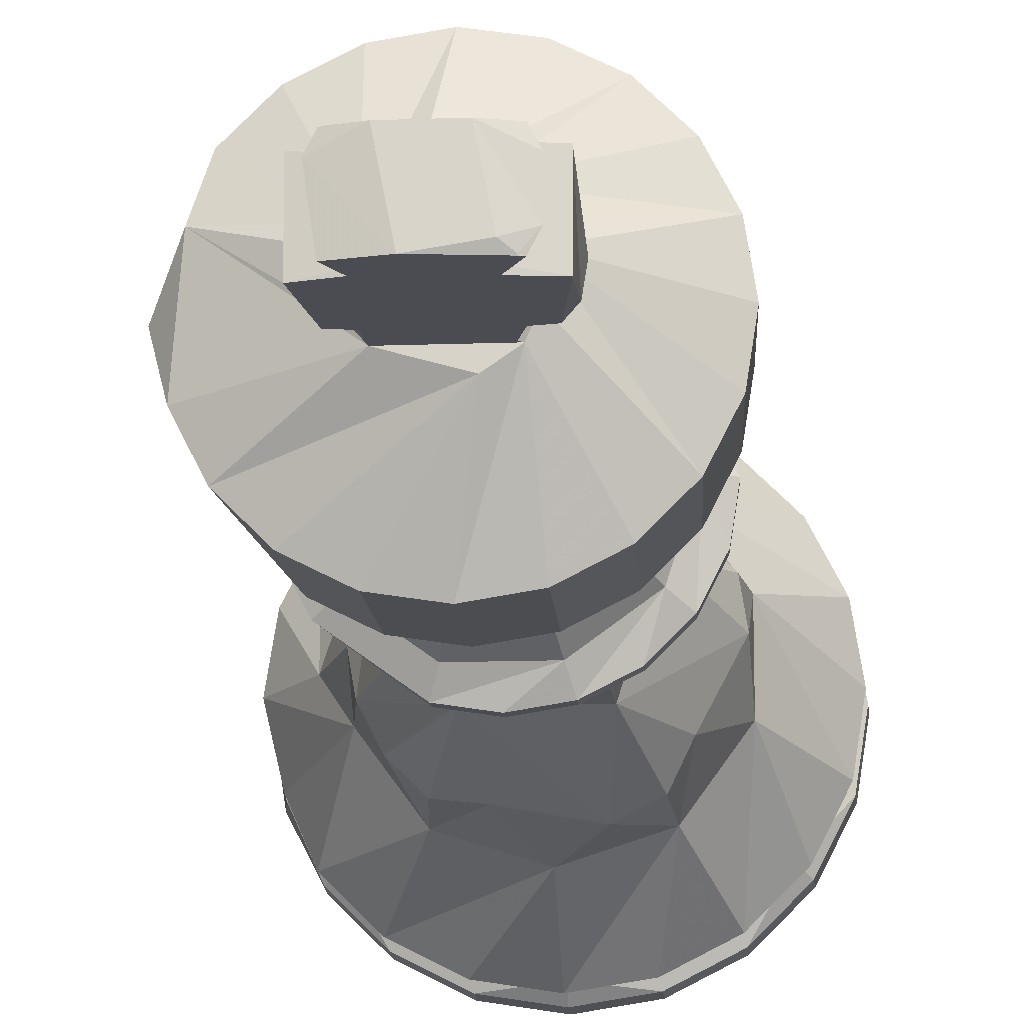
<metadata>
{"format":"obj","ext":"obj","renderer":"f3d","projection":"perspective","resolution":1024,"background":"white","views":[{"elev":-15.5,"azim":-175.7,"up":"+Z"}]}
</metadata>
<code>
v 0.2518 0.9682 0.22
v 0.2617 0.8844 0.2047
v 0.2589 0.8844 0.2223
v 0.2468 0.8815 0.2184
v 0.2438 0.8626 0.2174
v 0.3191 0.8288 0.2419
v 0.3375 0.8073 0.2047
v 0.3317 0.7588 0.246
v 0.2891 0.6379 0.2047
v 0.2849 0.6379 0.2308
v 0.2896 0.6349 0.2047
v 0.2736 0.6016 0.2047
v 0.2702 0.6016 0.226
v 0.2818 0.5879 0.2047
v 0.278 0.5879 0.2286
v 0.2886 0.5838 0.2047
v 0.301 0.5655 0.2047
v 0.3189 0.5547 0.2047
v 0.3133 0.5547 0.24
v 0.3184 0.5427 0.2047
v 0.3128 0.5427 0.2399
v 0.2582 0.5179 0.2221
v 0.2523 0.5107 0.2202
v 0.3011 0.2513 0.2361
v 0.3181 0.2247 0.2047
v 0.3418 0.1585 0.2047
v 0.3818 0.1011 0.2048
v 0.3731 0.1011 0.2595
v 0.3696 0.07199 0.2048
v 0.3615 0.07199 0.2557
v 0.3834 0.05849 0.2048
v 0.3746 0.05849 0.26
v 0.3844 0.0372 0.2048
v 0.3755 0.0372 0.2603
v 0.367 0.025 0.2575
v 0.2378 0.9464 0.2288
v 0.2418 0.8574 0.2317
v 0.3083 0.8203 0.28
v 0.2729 0.6379 0.2543
v 0.2733 0.6349 0.2546
v 0.2604 0.6016 0.2452
v 0.267 0.5879 0.25
v 0.2725 0.5838 0.254
v 0.2826 0.5655 0.2614
v 0.2971 0.5547 0.2719
v 0.2966 0.5427 0.2716
v 0.2964 0.2247 0.2714
v 0.3155 0.1585 0.2853
v 0.3479 0.1011 0.3089
v 0.3381 0.07199 0.3017
v 0.3492 0.05849 0.3098
v 0.35 0.0372 0.3104
v 0.3427 0.025 0.305
v 0.2799 0.8203 0.3083
v 0.2543 0.6379 0.273
v 0.2451 0.6016 0.2605
v 0.25 0.5879 0.2671
v 0.2718 0.5547 0.2972
v 0.2715 0.5427 0.2967
v 0.2378 0.5179 0.2503
v 0.2341 0.5107 0.2452
v 0.2713 0.2247 0.2965
v 0.3087 0.1011 0.3481
v 0.3016 0.07199 0.3382
v 0.3097 0.05849 0.3493
v 0.3102 0.0372 0.3501
v 0.3049 0.025 0.3428
v 0.2189 0.8574 0.2484
v 0.2442 0.8203 0.3265
v 0.2431 0.73 0.323
v 0.2307 0.6379 0.285
v 0.2309 0.6349 0.2855
v 0.2259 0.6016 0.2702
v 0.2285 0.5879 0.278
v 0.2306 0.5838 0.2845
v 0.2344 0.5655 0.2964
v 0.2399 0.5547 0.3134
v 0.2398 0.5427 0.3128
v 0.2392 0.2402 0.3111
v 0.2594 0.1011 0.3732
v 0.2556 0.07199 0.3616
v 0.2598 0.05849 0.3747
v 0.2601 0.0372 0.3756
v 0.2573 0.025 0.367
v 0.2046 0.8203 0.3328
v 0.2046 0.73 0.3291
v 0.2046 0.64 0.2875
v 0.2046 0.6337 0.2873
v 0.2046 0.6335 0.2849
v 0.2046 0.6016 0.2736
v 0.2046 0.5879 0.2818
v 0.2046 0.5547 0.319
v 0.2046 0.5427 0.3184
v 0.2046 0.5179 0.261
v 0.2046 0.5107 0.2548
v 0.2046 0.3268 0.2769
v 0.2046 0.1844 0.3241
v 0.2046 0.1011 0.3818
v 0.2046 0.07199 0.3696
v 0.2046 0.05849 0.3834
v 0.2046 0.0372 0.3844
v 0.2046 0.025 0.3754
v 0.1905 0.8574 0.2484
v 0.165 0.8203 0.3265
v 0.1662 0.73 0.323
v 0.1785 0.6379 0.285
v 0.1784 0.6349 0.2855
v 0.1834 0.6016 0.2702
v 0.1808 0.5879 0.278
v 0.1787 0.5838 0.2845
v 0.1748 0.5655 0.2963
v 0.1693 0.5547 0.3134
v 0.1695 0.5427 0.3128
v 0.1701 0.2402 0.311
v 0.1498 0.1011 0.3732
v 0.1536 0.07199 0.3615
v 0.1494 0.05849 0.3747
v 0.1491 0.0372 0.3755
v 0.1519 0.025 0.367
v 0.1293 0.8203 0.3083
v 0.1315 0.73 0.3053
v 0.156 0.64 0.2716
v 0.1561 0.6337 0.2715
v 0.1575 0.6335 0.2696
v 0.1641 0.6016 0.2604
v 0.1593 0.5879 0.2671
v 0.1375 0.5547 0.2971
v 0.1378 0.5427 0.2967
v 0.1715 0.5179 0.2502
v 0.1752 0.5107 0.2452
v 0.1344 0.1844 0.3013
v 0.1005 0.1011 0.348
v 0.1077 0.07199 0.3381
v 0.09956 0.05849 0.3492
v 0.09899 0.0372 0.35
v 0.1043 0.025 0.3427
v 0.1675 0.8574 0.2317
v 0.101 0.8203 0.2799
v 0.104 0.73 0.2778
v 0.1363 0.6379 0.2543
v 0.1359 0.6349 0.2546
v 0.1489 0.6016 0.2452
v 0.1423 0.5879 0.25
v 0.1368 0.5838 0.254
v 0.1267 0.5655 0.2613
v 0.1122 0.5547 0.2718
v 0.1127 0.5427 0.2715
v 0.1226 0.2513 0.2642
v 0.06128 0.1011 0.3088
v 0.0712 0.07199 0.3016
v 0.06003 0.05849 0.3097
v 0.05925 0.0372 0.3103
v 0.06655 0.025 0.3049
v 0.1575 0.9682 0.22
v 0.1625 0.8815 0.2184
v 0.1655 0.8626 0.2174
v 0.08283 0.8203 0.2442
v 0.08631 0.73 0.2431
v 0.1259 0.64 0.2302
v 0.1261 0.6337 0.2302
v 0.1283 0.6335 0.2295
v 0.1391 0.6016 0.226
v 0.1313 0.5879 0.2285
v 0.09597 0.5547 0.24
v 0.09649 0.5427 0.2398
v 0.1511 0.5179 0.2221
v 0.157 0.5107 0.2201
v 0.1359 0.3268 0.227
v 0.09828 0.2402 0.2392
v 0.09106 0.1844 0.2415
v 0.03614 0.1011 0.2594
v 0.0478 0.07199 0.2556
v 0.03466 0.05849 0.2598
v 0.03375 0.0372 0.2601
v 0.04232 0.025 0.2574
v 0.1447 0.8841 0.2047
v 0.07659 0.8203 0.2046
v 0.08022 0.73 0.2046
v 0.1203 0.6379 0.2047
v 0.1197 0.6349 0.2047
v 0.1358 0.6016 0.2047
v 0.1276 0.5879 0.2047
v 0.1208 0.5838 0.2047
v 0.1083 0.5655 0.2047
v 0.0904 0.5547 0.2046
v 0.09095 0.5427 0.2046
v 0.09282 0.2402 0.2046
v 0.02749 0.1011 0.2046
v 0.03975 0.07199 0.2046
v 0.02593 0.05849 0.2046
v 0.025 0.0372 0.2046
v 0.03398 0.025 0.2046
v 0.1575 0.9682 0.1893
v 0.1476 0.8841 0.1861
v 0.1626 0.8815 0.191
v 0.1655 0.8626 0.192
v 0.08286 0.8203 0.1651
v 0.08634 0.73 0.1662
v 0.126 0.64 0.1791
v 0.1262 0.6337 0.1791
v 0.1284 0.6335 0.1799
v 0.1391 0.6016 0.1834
v 0.1313 0.5879 0.1808
v 0.096 0.5547 0.1693
v 0.09652 0.5427 0.1695
v 0.1511 0.5179 0.1873
v 0.1571 0.5107 0.1892
v 0.09109 0.1844 0.1677
v 0.03619 0.1011 0.1499
v 0.04784 0.07199 0.1537
v 0.03471 0.05849 0.1494
v 0.0338 0.0372 0.1491
v 0.04236 0.025 0.1519
v 0.1751 0.9734 0.1832
v 0.1673 0.9698 0.1775
v 0.1716 0.9464 0.1806
v 0.1011 0.8203 0.1294
v 0.104 0.73 0.1315
v 0.1364 0.6379 0.155
v 0.136 0.6349 0.1547
v 0.1489 0.6016 0.1642
v 0.1423 0.5879 0.1593
v 0.1368 0.5838 0.1553
v 0.1267 0.5655 0.148
v 0.1122 0.5547 0.1375
v 0.1127 0.5427 0.1378
v 0.1227 0.2513 0.145
v 0.06137 0.1011 0.1005
v 0.07128 0.07225 0.1077
v 0.06012 0.05849 0.09956
v 0.05934 0.0372 0.09901
v 0.06663 0.025 0.1043
v 0.1294 0.8203 0.101
v 0.1316 0.73 0.104
v 0.156 0.64 0.1377
v 0.1562 0.6337 0.1379
v 0.1575 0.6335 0.1398
v 0.1642 0.6016 0.1489
v 0.1594 0.5879 0.1423
v 0.1375 0.5547 0.1122
v 0.1379 0.5427 0.1127
v 0.1716 0.5179 0.1591
v 0.1752 0.5107 0.1642
v 0.1622 0.3268 0.1462
v 0.139 0.2402 0.1142
v 0.1345 0.1844 0.108
v 0.1006 0.1011 0.06131
v 0.1078 0.07225 0.07123
v 0.09968 0.05849 0.06003
v 0.09911 0.0372 0.05928
v 0.1044 0.025 0.06658
v 0.1651 0.8203 0.08286
v 0.1663 0.73 0.08634
v 0.1786 0.6379 0.1244
v 0.1784 0.6349 0.1239
v 0.1834 0.6016 0.1392
v 0.1809 0.5879 0.1313
v 0.1788 0.5838 0.1249
v 0.1749 0.5655 0.113
v 0.1694 0.5547 0.096
v 0.1696 0.5427 0.09651
v 0.1702 0.2402 0.09831
v 0.15 0.1011 0.03617
v 0.1538 0.07225 0.04783
v 0.1495 0.05849 0.03466
v 0.1492 0.0372 0.03378
v 0.152 0.025 0.04235
v 0.2047 0.8203 0.07659
v 0.2047 0.73 0.08025
v 0.2047 0.64 0.1219
v 0.2047 0.6337 0.1221
v 0.2047 0.6335 0.1244
v 0.2047 0.6016 0.1358
v 0.2047 0.5879 0.1276
v 0.2047 0.5547 0.0904
v 0.2047 0.5427 0.09097
v 0.2047 0.5179 0.1484
v 0.2047 0.5107 0.1546
v 0.2047 0.1844 0.08526
v 0.2047 0.1011 0.02752
v 0.2047 0.07225 0.03977
v 0.2047 0.05849 0.02596
v 0.2047 0.0372 0.025
v 0.2047 0.025 0.03401
v 0.2443 0.8203 0.08289
v 0.2432 0.73 0.08637
v 0.2308 0.6379 0.1244
v 0.2309 0.6349 0.1239
v 0.226 0.6016 0.1392
v 0.2285 0.5879 0.1314
v 0.2306 0.5838 0.1249
v 0.2345 0.5655 0.1131
v 0.24 0.5547 0.09602
v 0.2398 0.5427 0.09654
v 0.236 0.2513 0.1083
v 0.2595 0.1011 0.03621
v 0.2557 0.07225 0.04787
v 0.26 0.05849 0.03471
v 0.2603 0.0372 0.03382
v 0.2575 0.025 0.04239
v 0.28 0.8203 0.1011
v 0.2778 0.73 0.1041
v 0.2533 0.64 0.1377
v 0.2532 0.6337 0.1379
v 0.2519 0.6335 0.1398
v 0.2452 0.6016 0.149
v 0.25 0.5879 0.1423
v 0.2378 0.5179 0.1591
v 0.2341 0.5107 0.1642
v 0.2472 0.3268 0.1462
v 0.2704 0.2402 0.1142
v 0.2749 0.1844 0.1081
v 0.3089 0.1011 0.06139
v 0.3017 0.07225 0.07131
v 0.3098 0.05849 0.06012
v 0.3103 0.0372 0.05937
v 0.305 0.025 0.06666
v 0.3083 0.8203 0.1294
v 0.273 0.6379 0.1551
v 0.2734 0.6349 0.1548
v 0.2604 0.6016 0.1642
v 0.2671 0.5879 0.1594
v 0.2726 0.5838 0.1554
v 0.2827 0.5655 0.1481
v 0.2972 0.5547 0.1376
v 0.2952 0.2402 0.139
v 0.348 0.1011 0.1006
v 0.3381 0.07225 0.1078
v 0.3493 0.05849 0.09968
v 0.3501 0.0372 0.09913
v 0.3428 0.025 0.1044
v 0.2378 0.9464 0.1806
v 0.2468 0.8815 0.191
v 0.2484 0.8574 0.1905
v 0.3265 0.8203 0.1652
v 0.323 0.73 0.1663
v 0.2834 0.64 0.1791
v 0.2832 0.6337 0.1792
v 0.281 0.6335 0.1799
v 0.2722 0.5937 0.1828
v 0.2869 0.5773 0.178
v 0.3134 0.5547 0.1694
v 0.2582 0.5179 0.1873
v 0.2523 0.5107 0.1892
v 0.2734 0.3268 0.1824
v 0.3111 0.2402 0.1702
v 0.3183 0.1844 0.1678
v 0.3706 0.0842 0.1509
v 0.3596 0.07173 0.1544
v 0.3719 0.06291 0.1504
v 0.3756 0.0372 0.1492
v 0.3717 0.02682 0.1505
v 0.164 0.9682 0.1767
v 0.1662 0.9693 0.1767
v 0.1476 0.9431 0.1767
v 0.1557 0.8844 0.1767
v 0.168 0.9698 0.1767
v 0.1755 0.9464 0.1767
v 0.1708 0.8815 0.1767
v 0.1752 0.8626 0.1767
v 0.1724 0.8602 0.1767
v 0.1913 0.8602 0.1636
v 0.2138 0.975 0.1767
v 0.2339 0.9464 0.1767
v 0.2386 0.8815 0.1767
v 0.237 0.8602 0.1767
v 0.2454 0.9682 0.1767
v 0.2617 0.9431 0.1768
v 0.2536 0.8844 0.1767
v 0.2456 0.9682 0.2323
v 0.2426 0.9695 0.2323
v 0.2619 0.9431 0.2323
v 0.2571 0.8841 0.2323
v 0.2467 0.8841 0.2323
v 0.2247 0.974 0.2322
v 0.2343 0.9464 0.2323
v 0.239 0.8815 0.2323
v 0.2346 0.8626 0.2323
v 0.218 0.8602 0.2457
v 0.1913 0.8602 0.2457
v 0.1846 0.974 0.2322
v 0.175 0.9464 0.2322
v 0.1704 0.8815 0.2322
v 0.1746 0.8683 0.2322
v 0.1747 0.8626 0.2322
v 0.1637 0.9682 0.2322
v 0.1474 0.9431 0.2322
v 0.1555 0.8844 0.2322
f 3 2 372
f 4 333 2
f 5 334 333
f 4 5 333
f 6 8 7
f 10 9 8
f 10 11 9
f 11 13 12
f 15 14 12
f 13 15 12
f 15 16 14
f 15 17 16
f 19 18 17
f 21 20 18
f 19 21 18
f 28 27 26
f 30 29 27
f 28 30 27
f 32 31 29
f 34 33 31
f 32 34 31
f 35 352 33
f 34 35 33
f 377 4 2
f 377 5 4
f 37 6 5
f 37 38 6
f 38 8 6
f 8 39 10
f 39 40 10
f 40 11 10
f 40 41 11
f 41 13 11
f 42 15 13
f 41 42 13
f 42 43 15
f 44 17 15
f 43 44 15
f 45 19 17
f 44 45 17
f 46 21 19
f 45 46 19
f 62 47 24
f 47 25 24
f 47 48 25
f 48 26 25
f 49 28 26
f 48 49 26
f 50 30 28
f 49 50 28
f 64 29 30
f 50 64 30
f 51 32 29
f 64 51 29
f 52 34 32
f 51 52 32
f 53 35 34
f 52 53 34
f 53 352 35
f 37 54 38
f 70 8 38
f 54 70 38
f 70 55 8
f 55 39 8
f 55 40 39
f 40 56 41
f 57 42 41
f 56 57 41
f 57 43 42
f 57 44 43
f 58 45 44
f 59 46 45
f 58 59 45
f 60 20 21
f 46 60 21
f 60 22 20
f 61 23 22
f 60 61 22
f 96 24 23
f 61 96 23
f 96 62 24
f 62 48 47
f 63 49 48
f 64 50 49
f 63 64 49
f 65 51 64
f 66 52 51
f 65 66 51
f 67 53 52
f 66 67 52
f 69 54 37
f 69 70 54
f 70 71 55
f 71 72 55
f 72 40 55
f 72 73 40
f 73 56 40
f 74 57 56
f 73 74 56
f 74 75 57
f 76 44 57
f 75 76 57
f 77 58 44
f 76 77 44
f 78 59 58
f 77 78 58
f 96 79 62
f 80 63 48
f 81 64 63
f 80 81 63
f 82 65 64
f 83 66 65
f 82 83 65
f 84 67 66
f 83 84 66
f 84 53 67
f 85 69 37
f 68 85 37
f 86 70 69
f 85 86 69
f 87 71 70
f 88 72 71
f 87 88 71
f 88 89 72
f 72 90 73
f 91 74 73
f 90 91 73
f 91 75 74
f 91 76 75
f 92 77 76
f 93 78 77
f 92 93 77
f 94 46 59
f 78 94 59
f 94 60 46
f 95 61 60
f 94 95 60
f 95 96 61
f 97 62 79
f 97 48 62
f 98 80 48
f 97 98 48
f 99 81 80
f 98 99 80
f 116 64 81
f 99 116 81
f 100 82 64
f 116 100 64
f 101 83 82
f 100 101 82
f 102 84 83
f 101 102 83
f 102 53 84
f 104 85 68
f 105 86 85
f 104 105 85
f 86 87 70
f 86 106 87
f 107 88 87
f 106 107 87
f 107 89 88
f 108 72 89
f 107 108 89
f 108 90 72
f 109 91 90
f 108 109 90
f 109 110 91
f 111 76 91
f 110 111 91
f 112 92 76
f 111 112 76
f 113 93 92
f 112 113 92
f 114 79 96
f 114 97 79
f 115 98 97
f 116 99 98
f 115 116 98
f 117 100 116
f 118 101 100
f 117 118 100
f 119 102 101
f 118 119 101
f 119 53 102
f 120 104 68
f 103 120 68
f 121 105 104
f 120 121 104
f 105 122 86
f 122 106 86
f 123 107 106
f 122 123 106
f 123 124 107
f 107 125 108
f 126 109 108
f 125 126 108
f 126 110 109
f 126 111 110
f 127 112 111
f 128 113 112
f 127 128 112
f 129 78 93
f 113 129 93
f 129 94 78
f 130 95 94
f 129 130 94
f 168 96 95
f 130 168 95
f 168 114 96
f 131 97 114
f 132 115 97
f 131 132 97
f 133 116 115
f 132 133 115
f 134 117 116
f 135 118 117
f 134 135 117
f 136 119 118
f 135 136 118
f 136 53 119
f 138 120 103
f 139 121 120
f 138 139 120
f 121 122 105
f 121 140 122
f 141 123 122
f 140 141 122
f 141 124 123
f 142 107 124
f 141 142 124
f 142 125 107
f 143 126 125
f 142 143 125
f 143 144 126
f 145 111 126
f 144 145 126
f 146 127 111
f 145 146 111
f 147 128 127
f 146 147 127
f 148 114 168
f 148 131 114
f 149 132 131
f 150 133 132
f 149 150 132
f 172 116 133
f 150 172 133
f 151 134 116
f 172 151 116
f 152 135 134
f 151 152 134
f 153 136 135
f 152 153 135
f 153 53 136
f 157 103 137
f 156 157 137
f 157 138 103
f 158 139 138
f 157 158 138
f 139 159 121
f 159 140 121
f 160 141 140
f 159 160 140
f 160 161 141
f 141 162 142
f 163 143 142
f 162 163 142
f 163 144 143
f 163 145 144
f 164 146 145
f 165 147 146
f 164 165 146
f 166 113 128
f 147 166 128
f 166 129 113
f 167 130 129
f 166 167 129
f 167 168 130
f 169 148 168
f 170 131 148
f 169 170 148
f 171 149 131
f 170 171 131
f 172 150 149
f 171 172 149
f 173 151 172
f 174 152 151
f 173 174 151
f 175 153 152
f 174 175 152
f 175 53 153
f 216 382 154
f 216 387 382
f 156 177 157
f 178 158 157
f 177 178 157
f 158 159 139
f 158 179 159
f 180 160 159
f 179 180 159
f 180 161 160
f 181 141 161
f 180 181 161
f 181 162 141
f 182 163 162
f 181 182 162
f 182 183 163
f 184 145 163
f 183 184 163
f 185 164 145
f 184 185 145
f 186 165 164
f 185 186 164
f 187 169 168
f 187 170 169
f 188 171 170
f 189 172 171
f 188 189 171
f 190 173 172
f 191 174 173
f 190 191 173
f 192 175 174
f 191 192 174
f 192 53 175
f 193 154 381
f 193 216 154
f 355 387 216
f 194 176 387
f 355 194 387
f 195 155 176
f 196 156 155
f 195 196 155
f 197 177 156
f 198 178 177
f 197 198 177
f 178 199 158
f 199 179 158
f 200 180 179
f 199 200 179
f 200 201 180
f 180 202 181
f 203 182 181
f 202 203 181
f 203 183 182
f 203 184 183
f 204 185 184
f 205 186 185
f 204 205 185
f 206 147 165
f 186 206 165
f 206 166 147
f 207 167 166
f 206 207 166
f 244 168 167
f 207 244 167
f 244 187 168
f 208 170 187
f 209 188 170
f 208 209 170
f 210 189 188
f 209 210 188
f 229 172 189
f 210 229 189
f 211 190 172
f 229 211 172
f 212 191 190
f 211 212 190
f 213 192 191
f 212 213 191
f 213 53 192
f 214 193 381
f 214 215 193
f 359 195 176
f 359 196 195
f 217 197 156
f 196 217 156
f 218 198 197
f 217 218 197
f 198 199 178
f 198 219 199
f 220 200 199
f 219 220 199
f 220 201 200
f 221 180 201
f 220 221 201
f 221 202 180
f 222 203 202
f 221 222 202
f 222 223 203
f 224 184 203
f 223 224 203
f 225 204 184
f 224 225 184
f 226 205 204
f 225 226 204
f 227 187 244
f 227 208 187
f 228 209 208
f 229 210 209
f 228 229 209
f 230 211 229
f 231 212 211
f 230 231 211
f 232 213 212
f 231 232 212
f 232 53 213
f 233 196 361
f 233 217 196
f 234 218 217
f 233 234 217
f 218 235 198
f 235 219 198
f 236 220 219
f 235 236 219
f 236 237 220
f 220 238 221
f 239 222 221
f 238 239 221
f 239 223 222
f 239 224 223
f 240 225 224
f 241 226 225
f 240 241 225
f 242 186 205
f 226 242 205
f 242 206 186
f 243 207 206
f 242 243 206
f 243 244 207
f 245 227 244
f 246 208 227
f 245 246 227
f 247 228 208
f 246 247 208
f 248 229 228
f 247 248 228
f 249 230 229
f 250 231 230
f 249 250 230
f 251 232 231
f 250 251 231
f 251 53 232
f 361 252 233
f 253 234 233
f 252 253 233
f 234 235 218
f 234 254 235
f 255 236 235
f 254 255 235
f 255 237 236
f 256 220 237
f 255 256 237
f 256 238 220
f 257 239 238
f 256 257 238
f 257 258 239
f 259 224 239
f 258 259 239
f 260 240 224
f 259 260 224
f 261 241 240
f 260 261 240
f 262 245 244
f 262 246 245
f 263 247 246
f 264 248 247
f 263 264 247
f 281 229 248
f 264 281 248
f 265 249 229
f 281 265 229
f 266 250 249
f 265 266 249
f 267 251 250
f 266 267 250
f 267 53 251
f 268 252 361
f 362 268 361
f 269 253 252
f 268 269 252
f 253 270 234
f 270 254 234
f 271 255 254
f 270 271 254
f 271 272 255
f 255 273 256
f 274 257 256
f 273 274 256
f 274 258 257
f 274 259 258
f 275 260 259
f 276 261 260
f 275 276 260
f 277 226 241
f 261 277 241
f 277 242 226
f 278 243 242
f 277 278 242
f 310 244 243
f 278 310 243
f 310 262 244
f 279 246 262
f 280 263 246
f 279 280 246
f 281 264 263
f 280 281 263
f 282 265 281
f 283 266 265
f 282 283 265
f 284 267 266
f 283 284 266
f 284 53 267
f 285 268 362
f 286 269 268
f 285 286 268
f 269 270 253
f 269 287 270
f 288 271 270
f 287 288 270
f 288 272 271
f 289 255 272
f 288 289 272
f 289 273 255
f 290 274 273
f 289 290 273
f 290 291 274
f 292 259 274
f 291 292 274
f 293 275 259
f 292 293 259
f 294 276 275
f 293 294 275
f 295 262 310
f 295 279 262
f 296 280 279
f 297 281 280
f 296 297 280
f 298 282 281
f 299 283 282
f 298 299 282
f 300 284 283
f 299 300 283
f 300 53 284
f 301 285 362
f 302 286 285
f 301 302 285
f 286 303 269
f 303 287 269
f 304 288 287
f 303 304 287
f 304 305 288
f 288 306 289
f 307 290 289
f 306 307 289
f 307 291 290
f 307 292 291
f 325 293 292
f 325 294 293
f 308 261 276
f 294 308 276
f 308 277 261
f 309 278 277
f 308 309 277
f 309 310 278
f 311 295 310
f 312 279 295
f 311 312 295
f 313 296 279
f 312 313 279
f 314 297 296
f 313 314 296
f 328 281 297
f 314 328 297
f 315 298 281
f 328 315 281
f 316 299 298
f 315 316 298
f 317 300 299
f 316 317 299
f 317 53 300
f 318 301 362
f 318 302 301
f 302 303 286
f 302 319 303
f 320 304 303
f 319 320 303
f 320 305 304
f 321 288 305
f 320 321 305
f 321 306 288
f 322 307 306
f 321 322 306
f 322 323 307
f 324 292 307
f 323 324 307
f 324 325 292
f 326 311 310
f 326 312 311
f 327 313 312
f 328 314 313
f 327 328 313
f 329 315 328
f 330 316 315
f 329 330 315
f 331 317 316
f 330 331 316
f 331 53 317
f 366 318 362
f 366 335 318
f 335 336 318
f 336 302 318
f 336 337 302
f 337 319 302
f 338 320 319
f 337 338 319
f 338 339 320
f 339 321 320
f 339 340 321
f 340 322 321
f 341 323 322
f 340 341 322
f 341 324 323
f 342 325 324
f 341 342 324
f 342 343 325
f 343 294 325
f 343 308 294
f 343 344 308
f 344 309 308
f 344 310 309
f 344 345 310
f 346 326 310
f 345 346 310
f 346 347 326
f 347 312 326
f 347 327 312
f 347 348 327
f 348 328 327
f 348 349 328
f 350 329 328
f 349 350 328
f 351 330 329
f 350 351 329
f 352 331 330
f 351 352 330
f 352 53 331
f 1 367 363
f 36 332 367
f 1 36 367
f 372 368 332
f 36 372 332
f 372 2 368
f 6 366 334
f 5 6 334
f 6 335 366
f 6 7 335
f 7 336 335
f 7 8 336
f 8 337 336
f 8 9 337
f 11 338 337
f 9 11 337
f 11 339 338
f 11 12 339
f 12 340 339
f 12 14 340
f 16 341 340
f 14 16 340
f 16 17 341
f 18 342 341
f 17 18 341
f 18 20 342
f 20 343 342
f 20 22 343
f 22 344 343
f 22 23 344
f 23 24 344
f 24 345 344
f 24 346 345
f 24 25 346
f 25 347 346
f 25 26 347
f 26 27 347
f 27 348 347
f 27 29 348
f 29 349 348
f 31 350 349
f 29 31 349
f 33 351 350
f 31 33 350
f 33 352 351
f 353 193 215
f 193 353 216
f 215 354 353
f 356 194 355
f 194 356 176
f 176 356 359
f 381 363 214
f 354 214 363
f 357 354 215
f 358 216 353
f 359 360 196
f 361 196 360
f 364 332 368
f 365 333 334
f 366 365 334
f 332 364 367
f 369 368 2
f 369 2 333
f 355 216 358
f 333 365 369
f 362 361 366
f 363 353 354
f 353 363 364
f 356 355 365
f 365 359 356
f 360 359 366
f 366 359 365
f 366 361 360
f 363 367 364
f 368 364 353
f 353 368 358
f 355 368 369
f 368 355 358
f 365 355 369
f 1 370 36
f 1 371 370
f 372 373 3
f 3 374 2
f 374 3 373
f 2 374 377
f 363 375 1
f 371 1 375
f 376 36 370
f 377 378 5
f 37 5 378
f 37 379 68
f 375 363 381
f 380 68 379
f 68 380 103
f 385 103 380
f 103 385 137
f 155 384 383
f 384 155 156
f 385 156 137
f 385 384 156
f 154 386 381
f 386 154 382
f 388 387 176
f 388 176 155
f 388 155 383
f 376 372 36
f 379 37 380
f 371 375 381
f 380 37 385
f 381 370 371
f 370 381 382
f 374 383 373
f 374 383 384
f 374 384 377
f 378 377 385
f 385 377 384
f 385 37 378
f 382 381 386
f 376 370 388
f 372 388 373
f 388 382 387
f 382 388 370
f 383 373 388
f 388 372 376

</code>
